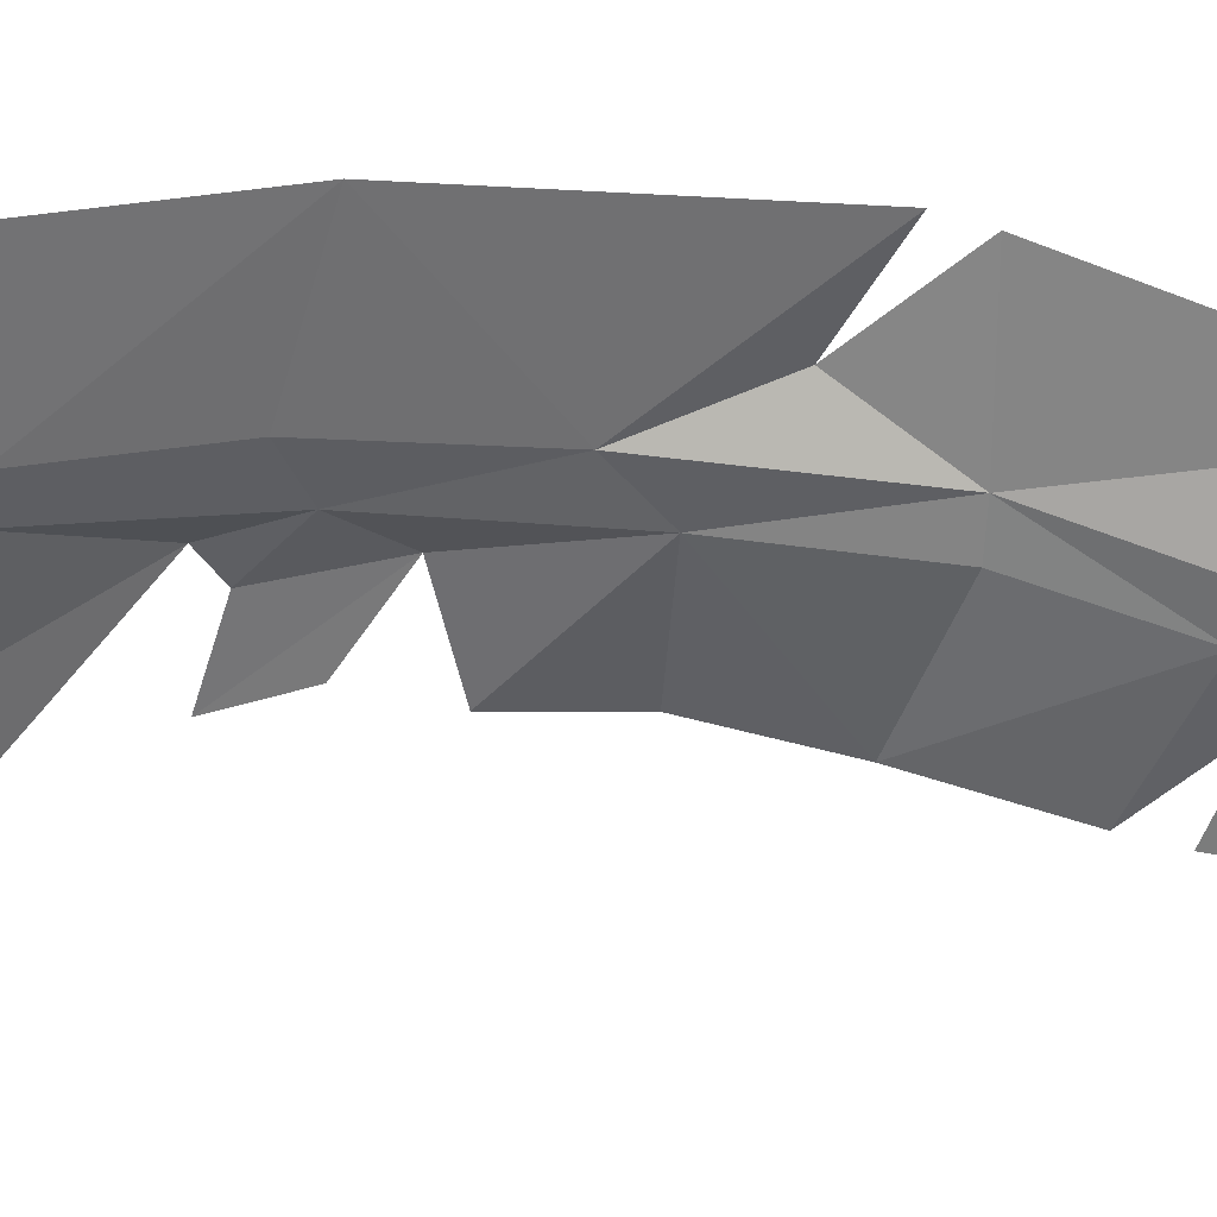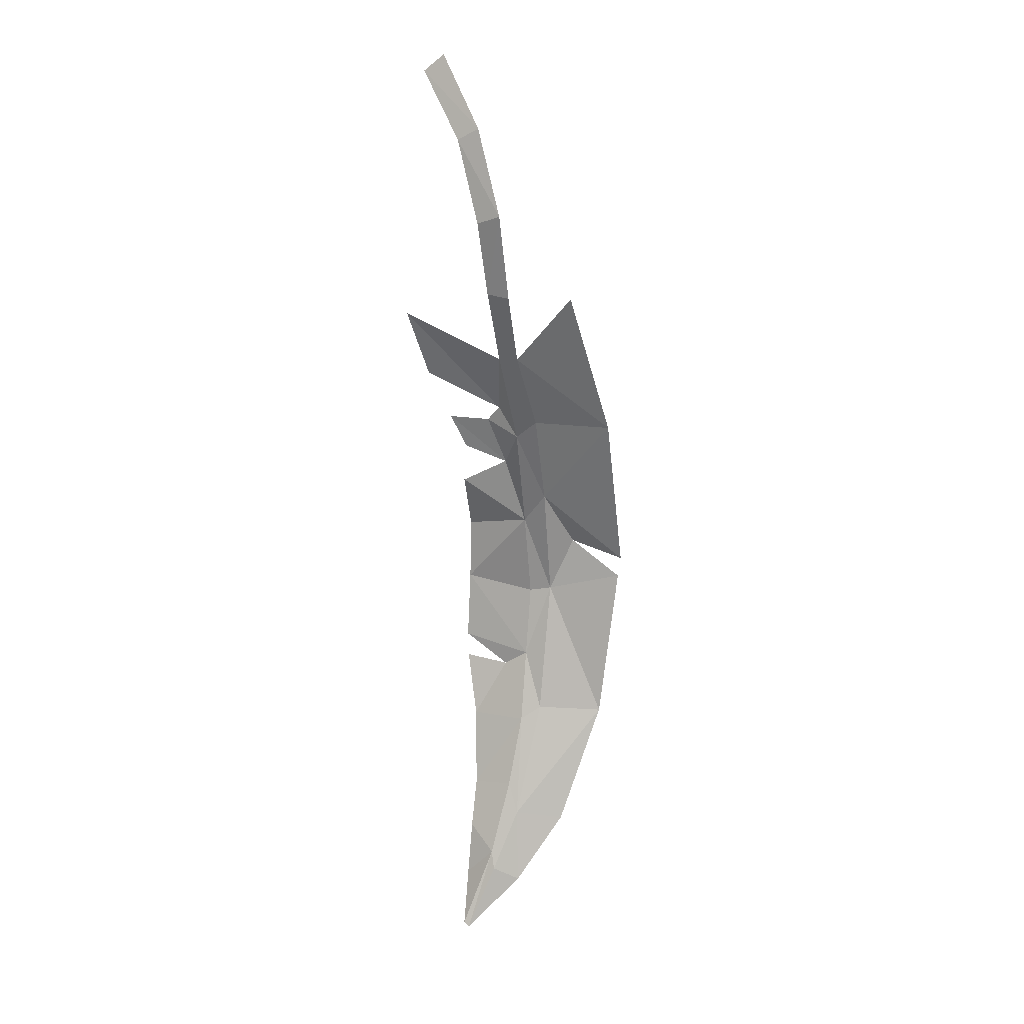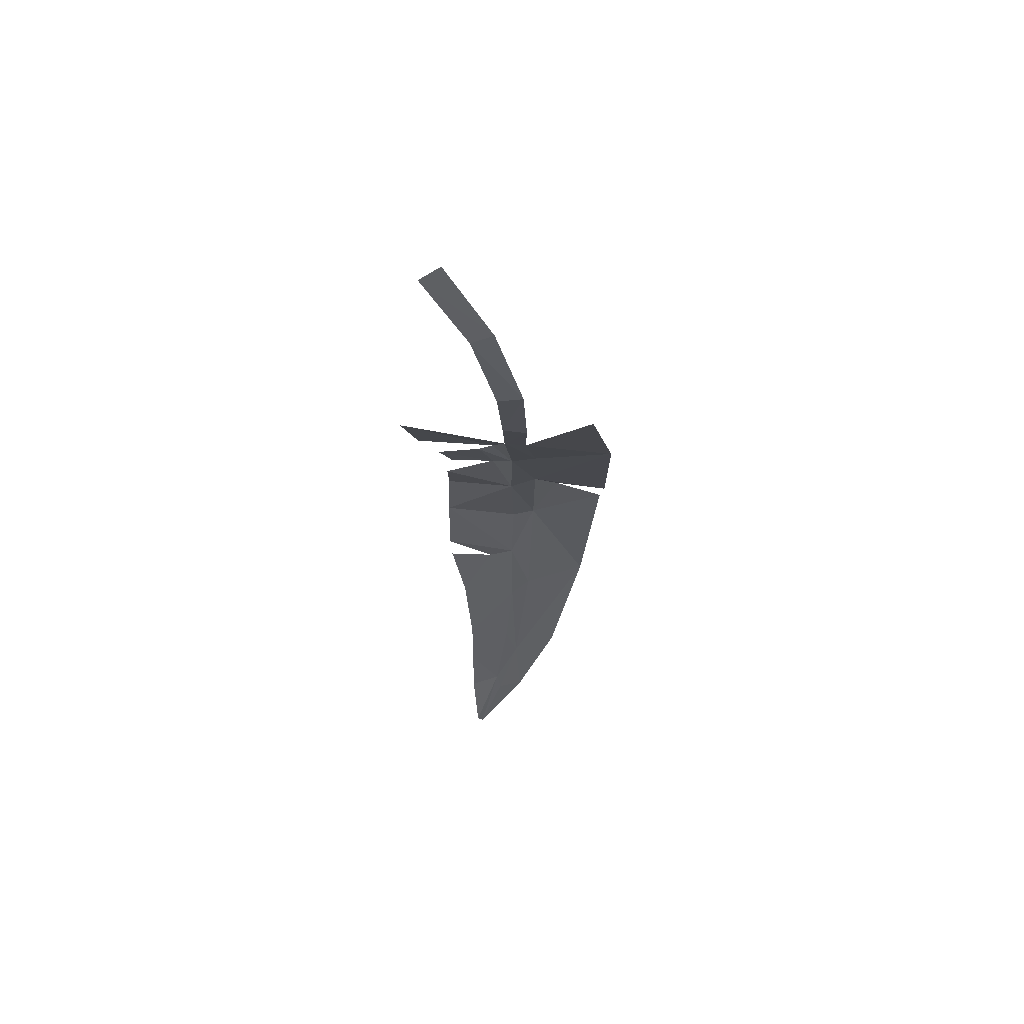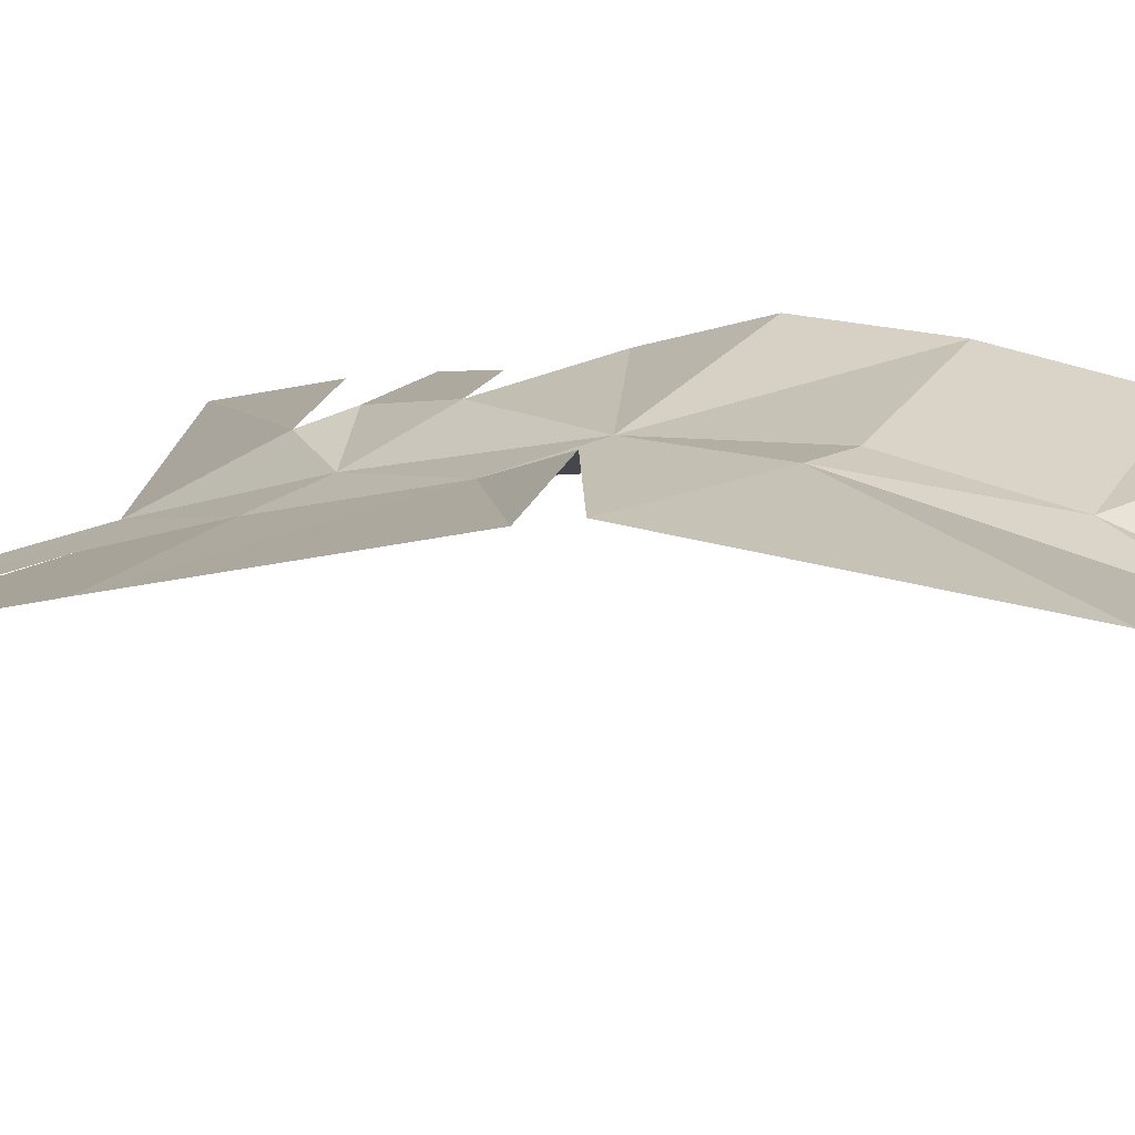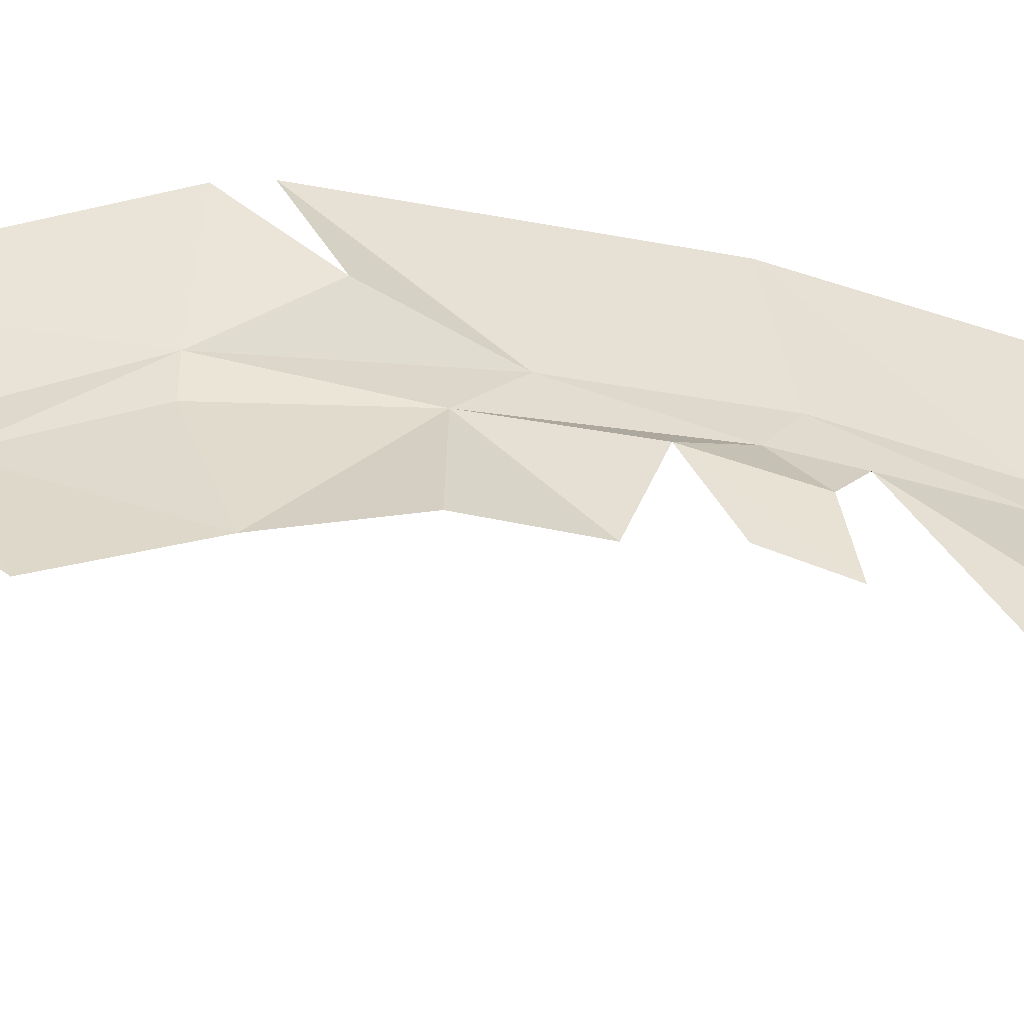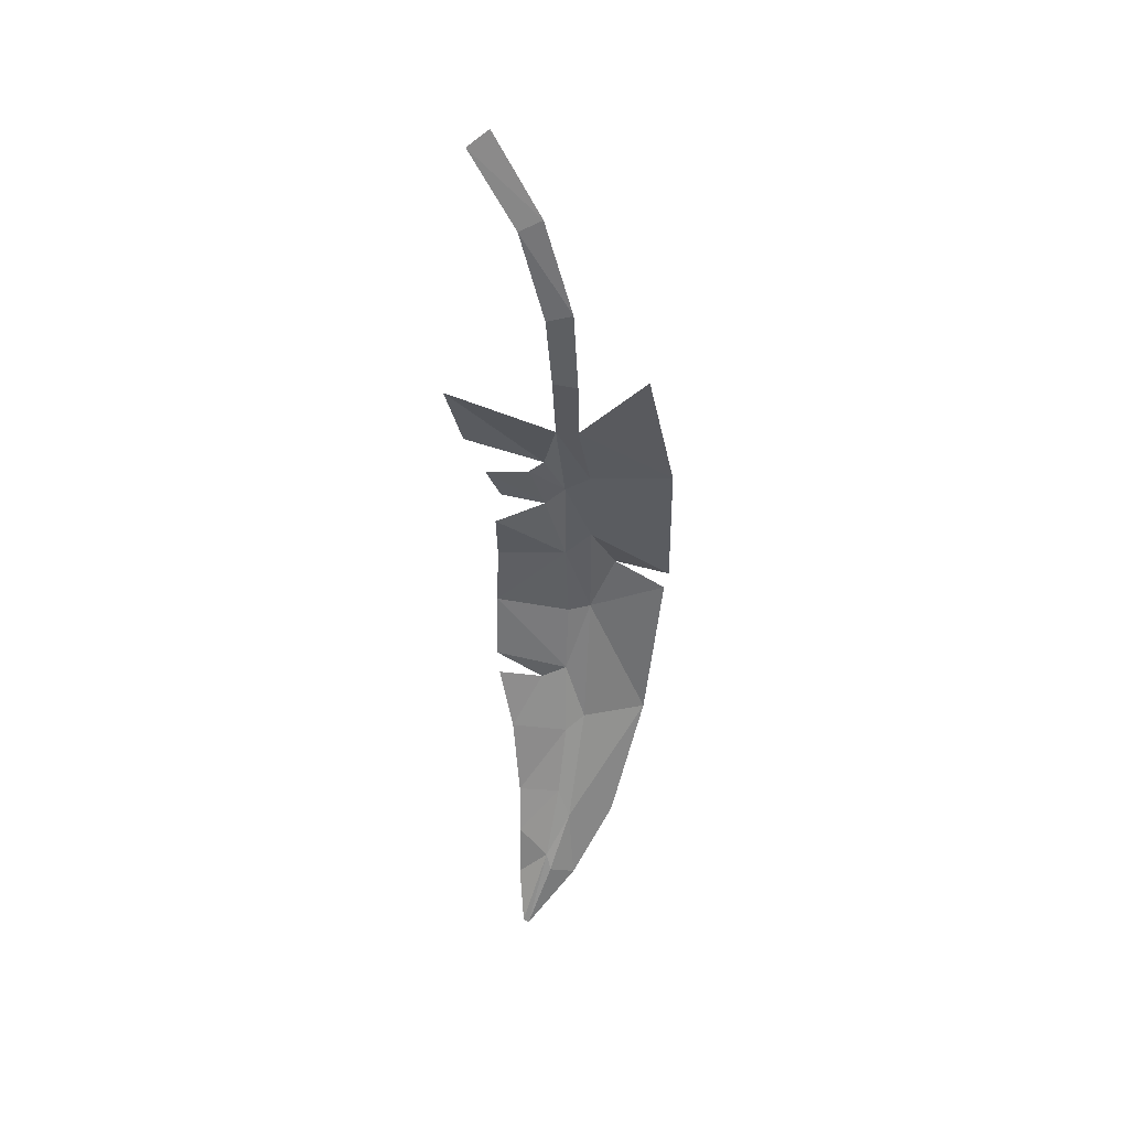
<metadata>
{"format":"obj","ext":"obj","renderer":"f3d","projection":"perspective","resolution":1024,"background":"white","views":[{"elev":-61.5,"azim":75.5,"up":"+Y"},{"elev":14.0,"azim":13.0,"up":"+Z"},{"elev":60.1,"azim":-6.9,"up":"+Z"},{"elev":17.6,"azim":124.6,"up":"+Y"},{"elev":44.2,"azim":-99.3,"up":"+Y"},{"elev":38.0,"azim":-4.6,"up":"+Z"}]}
</metadata>
<code>
o Plane
v -0.1999 0.03216 0.6593
v -0.2281 -0.1265 1.044
v -0.7493 0.06087 0.9005
v -0.2641 -0.2072 1.439
v -0.3835 -0.159 1.883
v -0.6021 -0.03861 2.248
v -0.4912 -0.04008 2.334
v -0.2665 -0.1708 1.944
v -0.135 -0.2354 1.48
v -0.1044 -0.1478 1.026
v -0.08985 0.004719 0.6636
v 0.2423 -0.1351 1.03
v 0.413 0.1357 0.2691
v 0.4524 0.405 -0.5709
v 0.157 0.4321 -0.4856
v 0.4327 0.4328 -0.6891
v 0.3342 0.3974 -1.536
v 0.1373 0.2201 -2.185
v -0.09893 0.07836 -2.553
v -0.3794 -0.04387 -2.845
v -0.4091 -0.04068 -2.821
v -0.2597 0.0644 -2.384
v -0.179 0.1837 -1.978
v -0.1268 0.2906 -1.595
v -0.1197 0.386 -1.199
v -0.1019 0.4292 -0.8118
v -0.124 0.3641 -0.3575
v -0.139 0.2103 0.1769
v -0.323 0.2616 0.2648
v -0.01327 0.1528 0.2761
v 0.008634 0.3002 -0.195
v 0.02014 0.4293 -0.7886
v -0.01864 0.3233 -1.52
v -0.1202 0.1418 -2.146
v -0.24 0.03483 -2.48
v -0.2472 0.2258 0.3441
v -0.5476 0.2634 0.2726
v -0.657 0.1814 0.5412
v -0.4694 0.3122 0.08995
v -0.2349 0.3355 0.001778
v -0.4987 0.3786 -0.1343
v -0.4858 0.484 -0.4232
v -0.495 0.494 -0.76
v -0.5044 0.4637 -1.129
v -0.2547 0.4207 -1.287
v -0.4952 0.4428 -1.257
v -0.4294 0.362 -1.6
v -0.4019 0.2545 -2.012
v -0.4101 0.1682 -2.264
v -0.4186 0.102 -2.547
f 1 36 3
f 3 36 38
f 36 1 28
f 28 1 30
f 30 1 11
f 11 1 10
f 10 1 2
f 10 2 9
f 9 2 4
f 9 4 5
f 9 5 8
f 8 5 6
f 8 6 7
f 30 11 13
f 13 11 12
f 30 13 31
f 31 13 14
f 31 14 15
f 31 15 32
f 32 15 16
f 32 16 17
f 32 17 33
f 33 17 34
f 34 17 18
f 34 18 19
f 34 19 35
f 35 19 20
f 35 20 22
f 22 20 21
f 22 21 50
f 50 49 22
f 49 23 22
f 23 34 22
f 34 35 22
f 34 23 24
f 24 23 48
f 48 23 49
f 48 47 24
f 45 47 46
f 45 44 25
f 25 33 24
f 24 47 45 25
f 33 34 24
f 33 25 32
f 32 25 26
f 26 25 43
f 43 25 44
f 43 27 26
f 27 32 26
f 32 27 31
f 31 27 28
f 28 27 40
f 40 27 41
f 41 27 42
f 42 27 43
f 40 29 28
f 29 36 28
f 29 40 37
f 37 40 39
f 31 28 30

</code>
